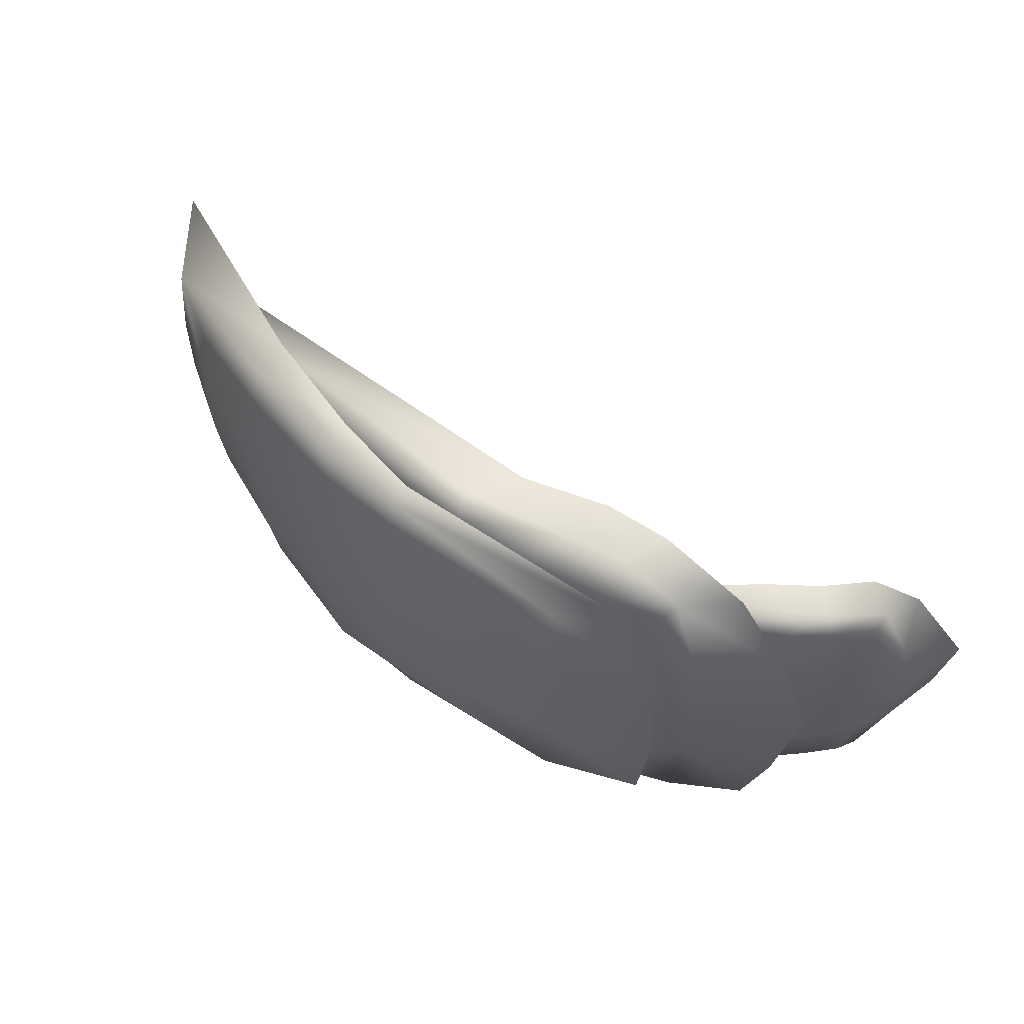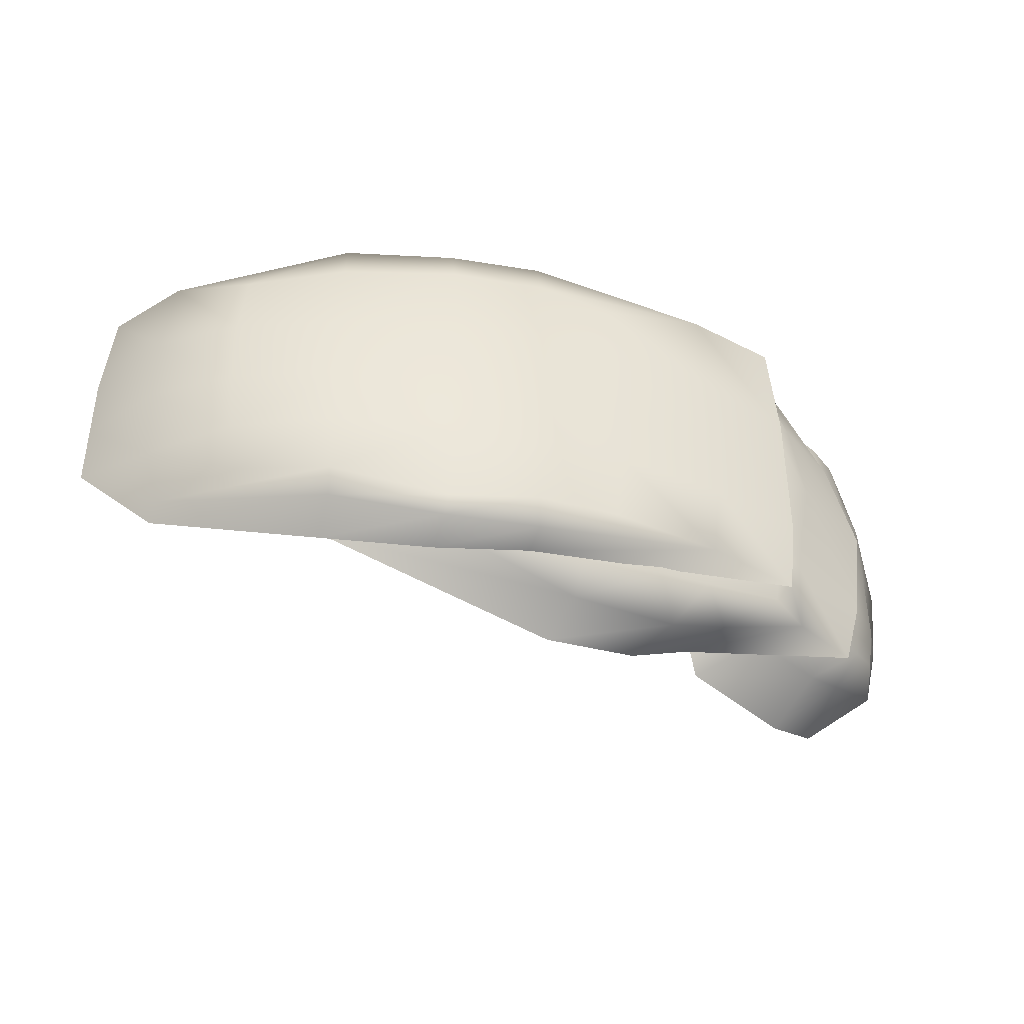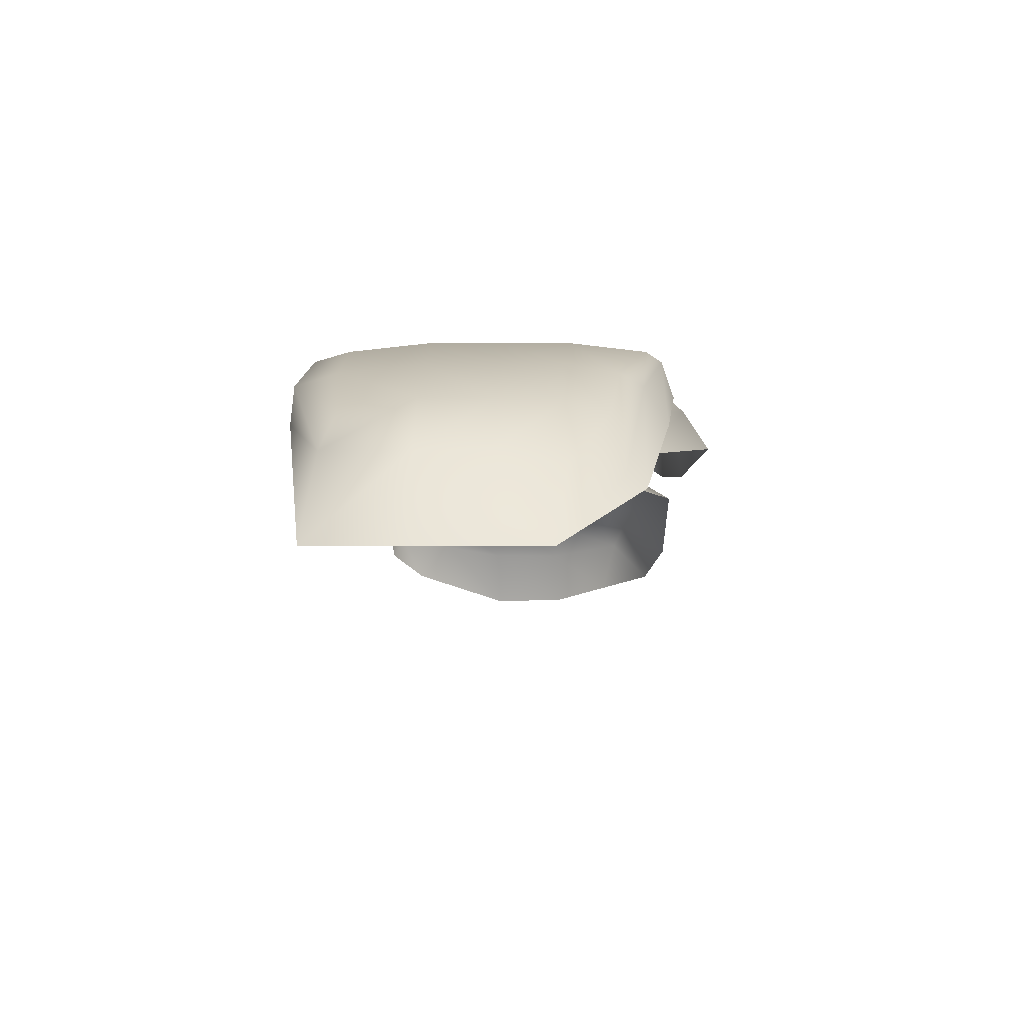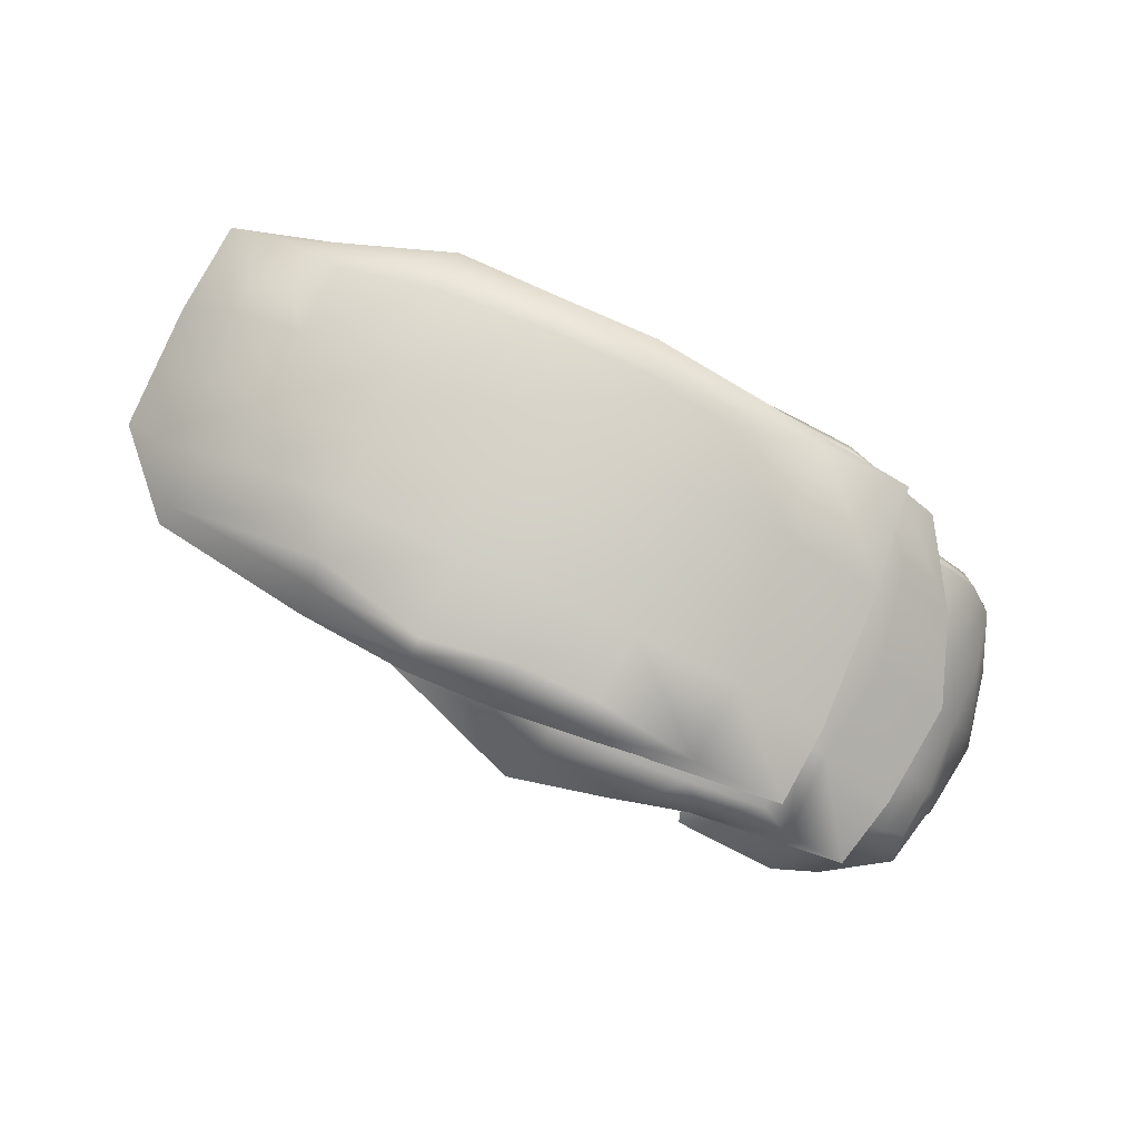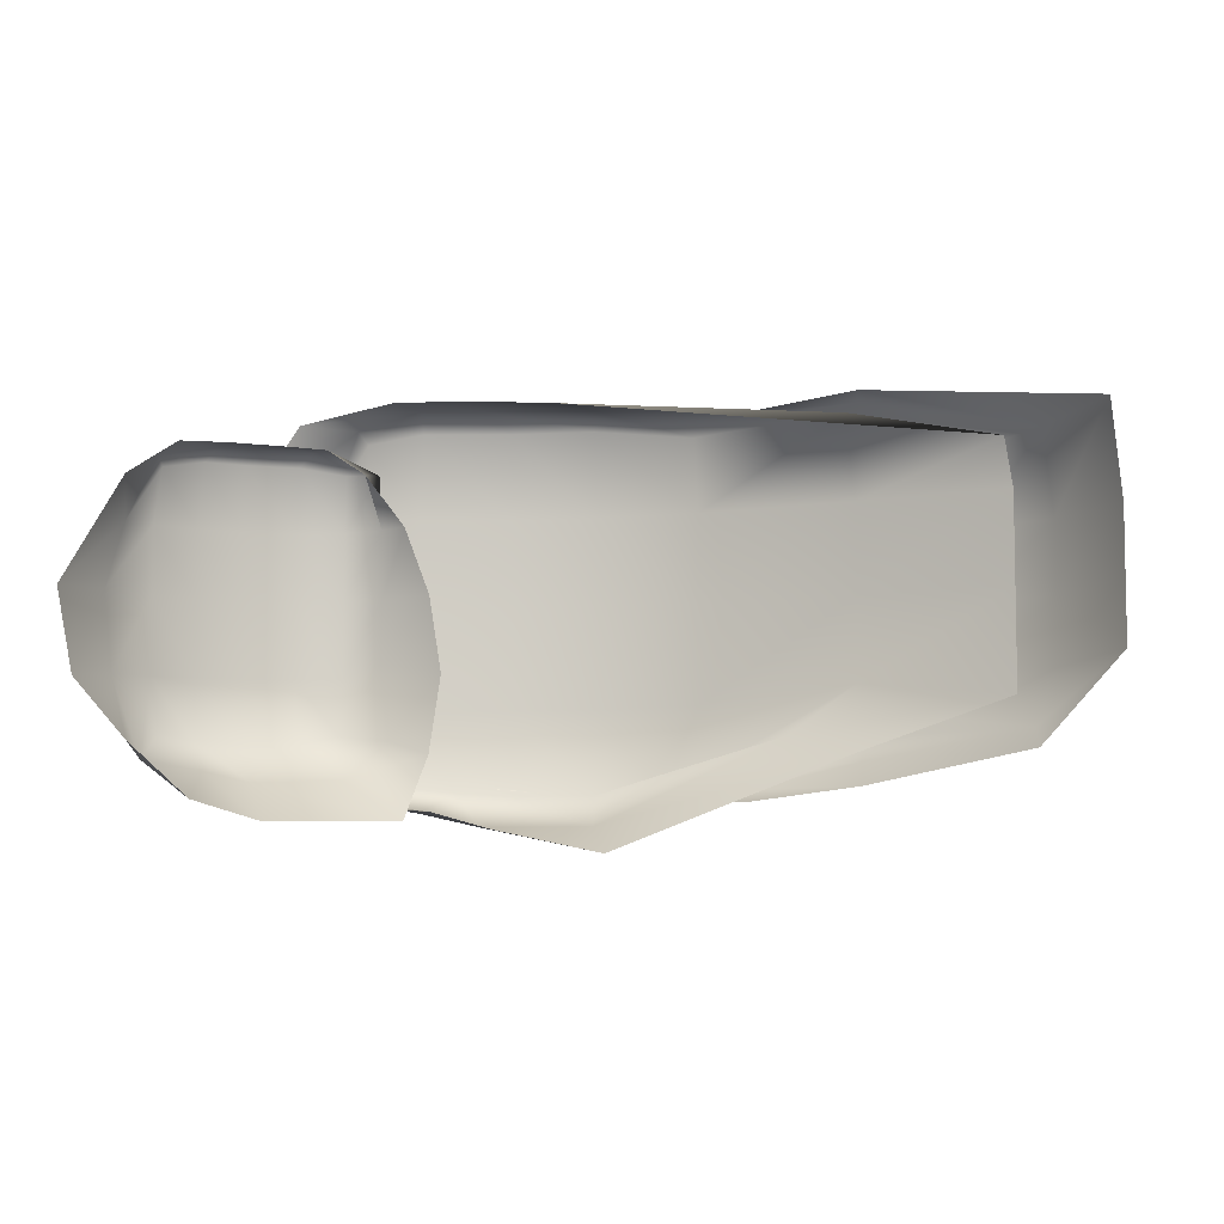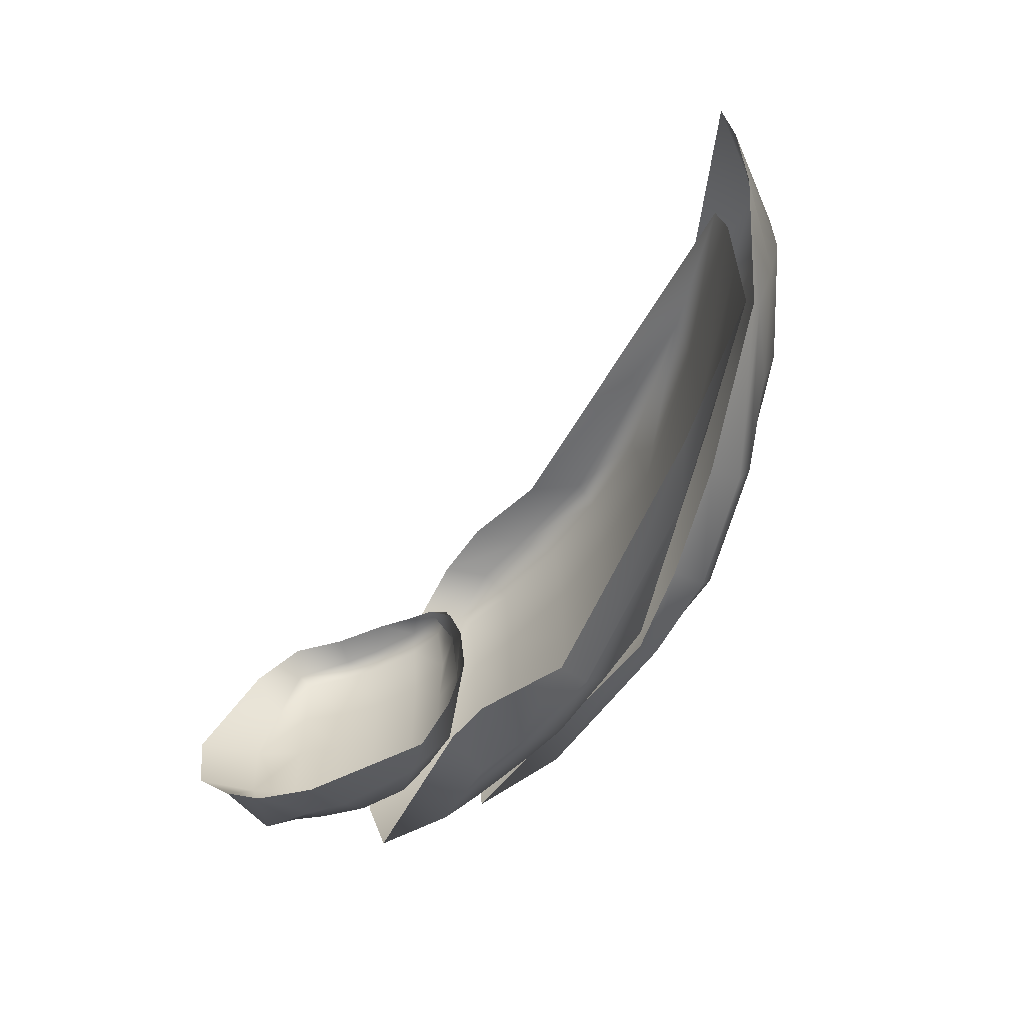
<metadata>
{"format":"obj","ext":"obj","renderer":"f3d","projection":"perspective","resolution":1024,"background":"white","views":[{"elev":57.3,"azim":-135.9,"up":"+Z"},{"elev":-40.1,"azim":171.9,"up":"+Z"},{"elev":8.6,"azim":90.3,"up":"+Y"},{"elev":79.6,"azim":-157.3,"up":"+Y"},{"elev":-6.4,"azim":15.2,"up":"+Z"},{"elev":-59.2,"azim":64.9,"up":"+Z"}]}
</metadata>
<code>
g default
v -1478 728 -844
v -237.1 872.2 -771.6
v 928.3 545.8 -841.1
v -831.1 965.7 -940.4
v -266.9 1030 -893.6
v 453.9 907.9 -925.5
v -859.7 984.8 -1422
v -273 1060 -1417
v 473 936.4 -1407
v -831.1 965.7 -1890
v -266.9 1030 -1927
v 420.7 881.3 -1772
v -1478 728 -1938
v -237.1 872.2 -2022
v 691.8 682.1 -1872
v 959 551.8 -1379
v -1508 721.9 -1428
v -1176 886.2 -1936
v 677 719.3 -1809
v 135.7 814.4 -1978
v 959 551.8 -1592
v 959 551.8 -1165
v 739.7 803.1 -1405
v -1508 721.9 -1669
v -1508 721.9 -1189
v -1207 880.1 -1426
v -549.4 902.4 -774.1
v 135.7 814.4 -730.2
v -261.4 994.8 -771.6
v -584.7 1010 -896.1
v -1176 886.2 -869
v 709 797 -881.7
v 119.4 985.3 -891.1
v -273 1060 -1178
v -590.8 1041 -1420
v -859.7 984.8 -1183
v 473 936.4 -1168
v 113.3 1016 -1415
v -273 1060 -1658
v -567.5 1008 -1885
v -859.7 984.8 -1663
v 452.4 920.5 -1619
v 119.4 985.3 -1816
v -261.4 994.8 -1980
v -549.4 902.4 -2025
v -572.8 978.3 -774.1
v 115.4 941.1 -744
v -590.8 1041 -1180
v 113.3 1016 -1175
v -590.8 1041 -1661
v 113.3 1016 -1628
v -572.8 978.3 -1983
v 115.4 941.1 -1897
v 730 756.4 -1633
v 739.7 803.1 -1166
v -1207 880.1 -1667
v -1207 880.1 -1187
g pCube1
f 1 27 46 31
f 27 2 29 46
f 46 29 5 30
f 31 46 30 4
f 2 28 47 29
f 28 3 32 47
f 47 32 6 33
f 29 47 33 5
f 4 30 48 36
f 30 5 34 48
f 48 34 8 35
f 36 48 35 7
f 5 33 49 34
f 33 6 37 49
f 49 37 9 38
f 34 49 38 8
f 7 35 50 41
f 35 8 39 50
f 50 39 11 40
f 41 50 40 10
f 8 38 51 39
f 38 9 42 51
f 51 42 12 43
f 39 51 43 11
f 10 40 52 18
f 40 11 44 52
f 52 44 14 45
f 18 52 45 13
f 11 43 53 44
f 43 12 19 53
f 53 19 15 20
f 44 53 20 14
f 16 21 54 23
f 21 15 19 54
f 54 19 12 42
f 23 54 42 9
f 3 22 55 32
f 22 16 23 55
f 55 23 9 37
f 32 55 37 6
f 13 24 56 18
f 24 17 26 56
f 56 26 7 41
f 18 56 41 10
f 17 25 57 26
f 25 1 31 57
f 57 31 4 36
f 26 57 36 7
g default
v -1602 450.5 -825.9
v -1079 508.5 -761.6
v 603.1 687.6 -922.1
v -1442 645.1 -861.8
v -1008 820.4 -815.1
v -407.6 869.5 -847
v -1467 688.6 -1397
v -1012 851.3 -1392
v -406 903.8 -1382
v -1433 687 -1965
v -1008 820.4 -2001
v -513.3 886.7 -2000
v -1742 454 -2012
v -960.9 496.5 -2113
v 149.5 718.2 -1874
v 626.2 708.6 -1379
v -1872 368.4 -1403
v -1536 609.9 -2011
v -101.7 842.9 -1816
v -645.5 644.6 -2185
v 626.2 708.6 -1710
v 626.2 708.6 -1083
v 122 846.3 -1380
v -1816 415.3 -1761
v -1773 400.7 -1107
v -1613 612 -1401
v -1295 470.9 -764
v -807.8 623.6 -759.1
v -1060 688.6 -761.6
v -1284 735.7 -817.6
v -1462 605 -824.5
v 98.96 802.7 -803.1
v -738.4 861.2 -812.6
v -1012 851.3 -1096
v -1305 758.8 -1394
v -1467 688.6 -1101
v -403.7 915.1 -1086
v -739.8 892.4 -1389
v -1012 851.3 -1723
v -1176 770.7 -1991
v -1467 688.6 -1728
v -406 903.8 -1713
v -738.4 861.2 -1999
v -1066 675.4 -2102
v -1158 471 -2057
v -1256 627 -764.1
v -712.6 788.6 -759.1
v -1305 758.8 -1098
v -739.8 892.4 -1093
v -1305 758.8 -1726
v -739.8 892.4 -1721
v -1256 627 -2057
v -718 775.3 -2099
v 120.3 837.6 -1657
v 122 823.8 -1084
v -1559 588.8 -1733
v -1572 606.9 -1105
g pCube2
f 58 84 103 88
f 84 59 86 103
f 103 86 62 87
f 88 103 87 61
f 59 85 104 86
f 85 60 89 104
f 104 89 63 90
f 86 104 90 62
f 61 87 105 93
f 87 62 91 105
f 105 91 65 92
f 93 105 92 64
f 62 90 106 91
f 90 63 94 106
f 106 94 66 95
f 91 106 95 65
f 64 92 107 98
f 92 65 96 107
f 107 96 68 97
f 98 107 97 67
f 65 95 108 96
f 95 66 99 108
f 108 99 69 100
f 96 108 100 68
f 67 97 109 75
f 97 68 101 109
f 109 101 71 102
f 75 109 102 70
f 68 100 110 101
f 100 69 76 110
f 110 76 72 77
f 101 110 77 71
f 73 78 111 80
f 78 72 76 111
f 111 76 69 99
f 80 111 99 66
f 60 79 112 89
f 79 73 80 112
f 112 80 66 94
f 89 112 94 63
f 70 81 113 75
f 81 74 83 113
f 113 83 64 98
f 75 113 98 67
f 74 82 114 83
f 82 58 88 114
f 114 88 61 93
f 83 114 93 64
g default
v -1820 35.98 -936.6
v -1571 304 -921.2
v -1372 437.1 -996.9
v -1924 138.7 -996
v -1751 365.9 -961.1
v -1465 511.9 -984.9
v -1957 149.5 -1396
v -1769 386.9 -1392
v -1480 538.3 -1385
v -1931 164.1 -1820
v -1751 365.9 -1847
v -1479 511 -1817
v -1895 -120.6 -1855
v -1560 101.6 -2091
v -1156 448.4 -1880
v -1173 491.5 -1378
v -2079 -218.8 -1400
v -1939 60.19 -1904
v -1319 525.5 -1835
v -1210 376.8 -2087
v -1133 494.3 -1627
v -1252 476.6 -1162
v -1356 558.9 -1379
v -2033 -201.1 -1667
v -1939 -76.37 -1050
v -2038 -1.105 -1387
v -1710 178.8 -923
v -1485 396.7 -919.3
v -1696 333.6 -921.2
v -1842 268.6 -963
v -1914 89.68 -968.1
v -1348 500.6 -990.3
v -1609 468.8 -959.2
v -1769 386.9 -1171
v -1868 276.2 -1394
v -1957 149.5 -1175
v -1483 547.8 -1164
v -1624 491.6 -1390
v -1769 386.9 -1639
v -1854 251.5 -1839
v -1957 149.5 -1643
v -1480 538.3 -1632
v -1609 468.8 -1845
v -1668 262.5 -1970
v -1727 -38.8 -2028
v -1792 248.7 -923
v -1549 435.7 -919.3
v -1868 276.2 -1173
v -1624 491.6 -1169
v -1868 276.2 -1641
v -1624 491.6 -1637
v -1785 171.1 -1936
v -1431 429.8 -1959
v -1359 556.6 -1587
v -1350 531.4 -1160
v -2011 2.113 -1646
v -1997 40.71 -1178
g pCube3
f 115 141 160 145
f 141 116 143 160
f 160 143 119 144
f 145 160 144 118
f 116 142 161 143
f 142 117 146 161
f 161 146 120 147
f 143 161 147 119
f 118 144 162 150
f 144 119 148 162
f 162 148 122 149
f 150 162 149 121
f 119 147 163 148
f 147 120 151 163
f 163 151 123 152
f 148 163 152 122
f 121 149 164 155
f 149 122 153 164
f 164 153 125 154
f 155 164 154 124
f 122 152 165 153
f 152 123 156 165
f 165 156 126 157
f 153 165 157 125
f 124 154 166 132
f 154 125 158 166
f 166 158 128 159
f 132 166 159 127
f 125 157 167 158
f 157 126 133 167
f 167 133 129 134
f 158 167 134 128
f 130 135 168 137
f 135 129 133 168
f 168 133 126 156
f 137 168 156 123
f 117 136 169 146
f 136 130 137 169
f 169 137 123 151
f 146 169 151 120
f 127 138 170 132
f 138 131 140 170
f 170 140 121 155
f 132 170 155 124
f 131 139 171 140
f 139 115 145 171
f 171 145 118 150
f 140 171 150 121

</code>
